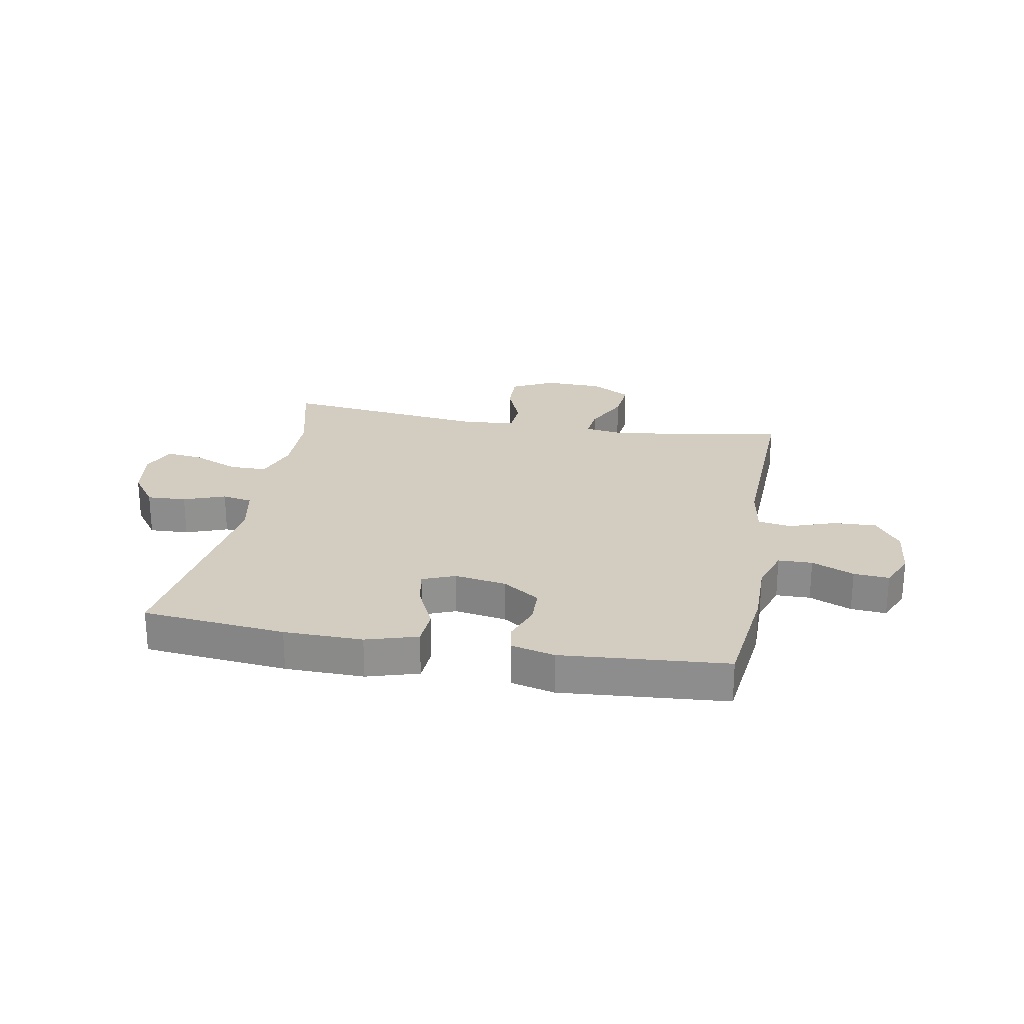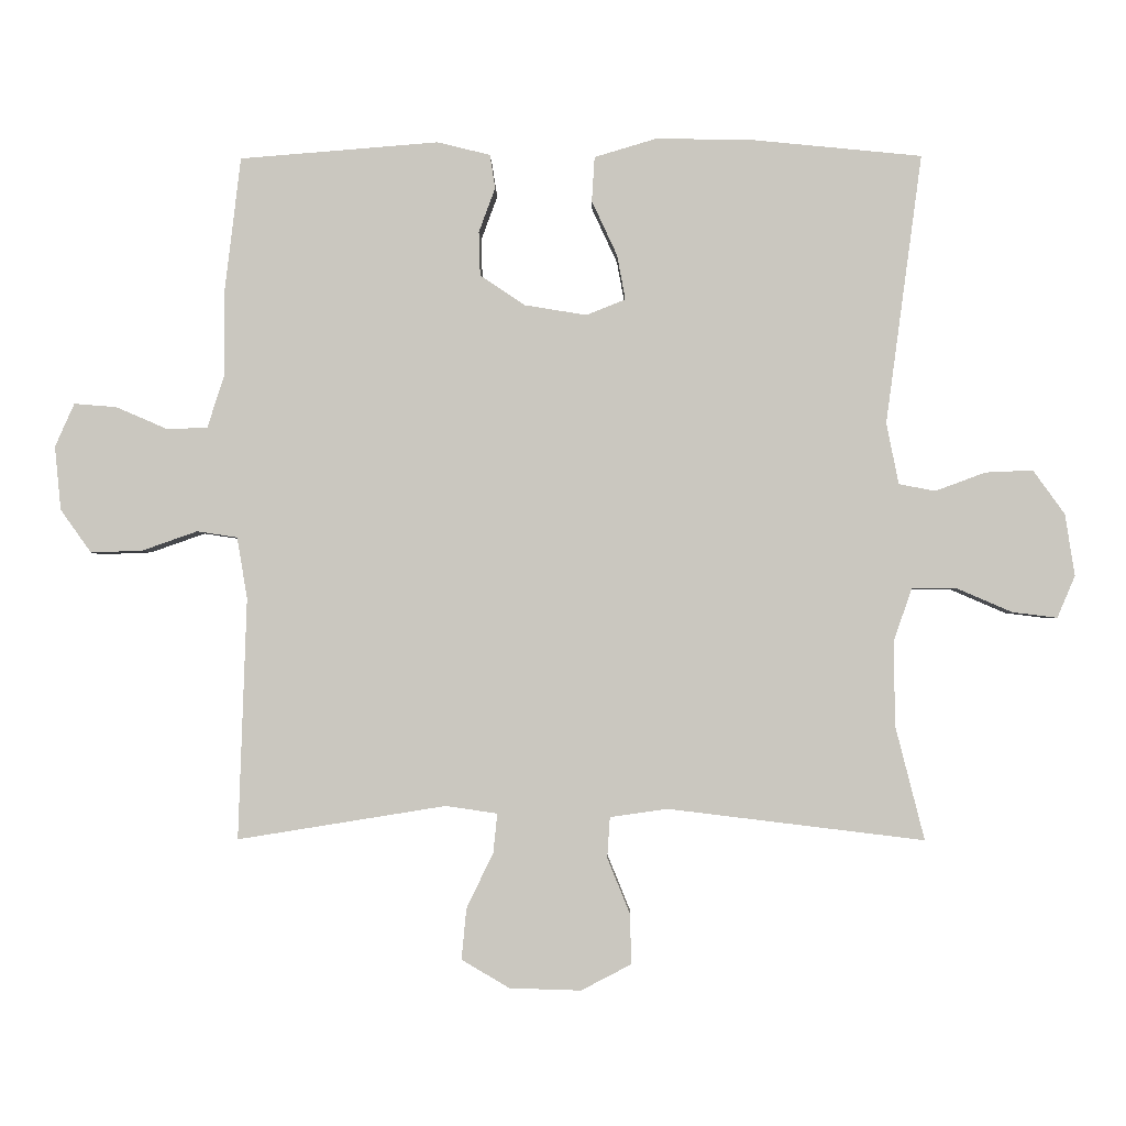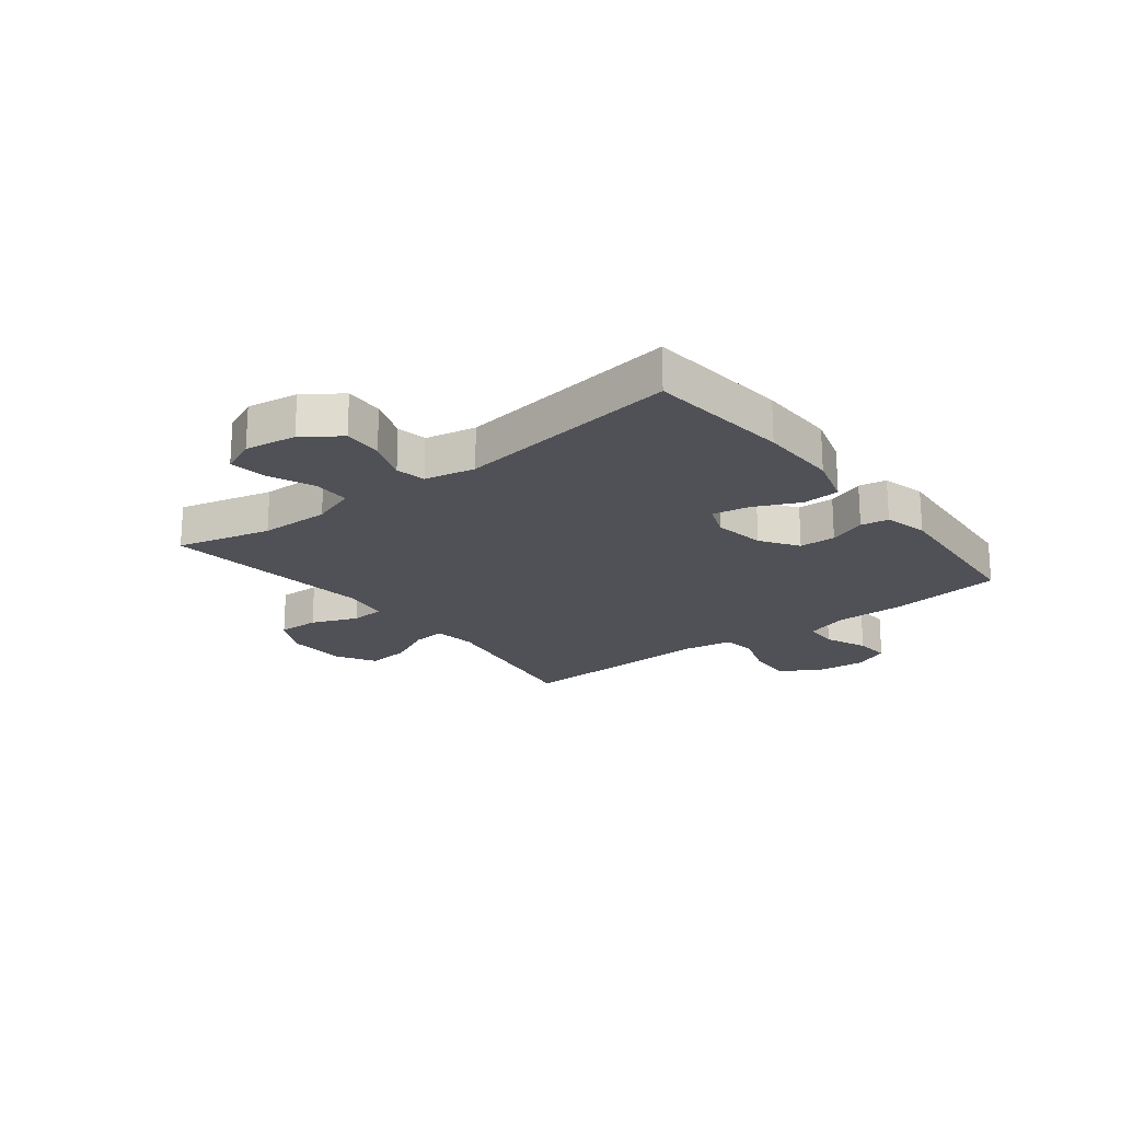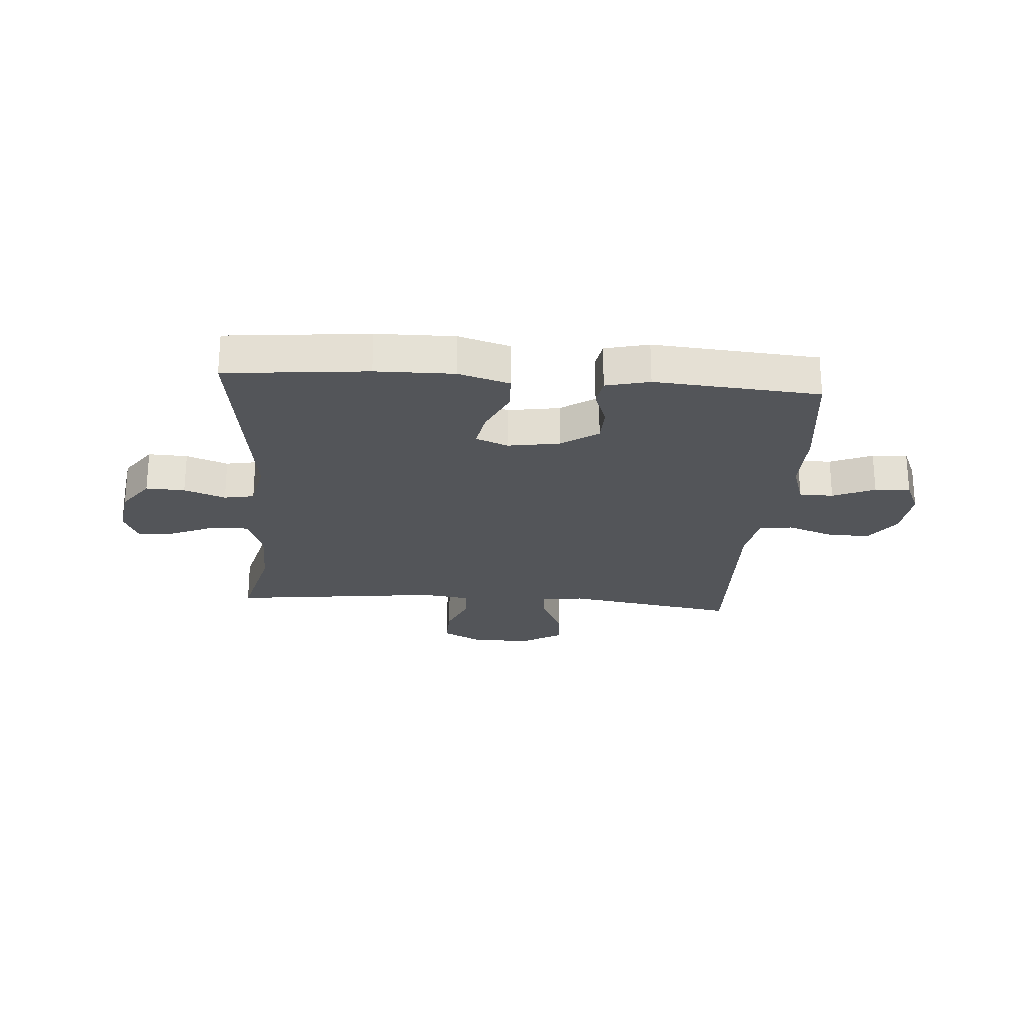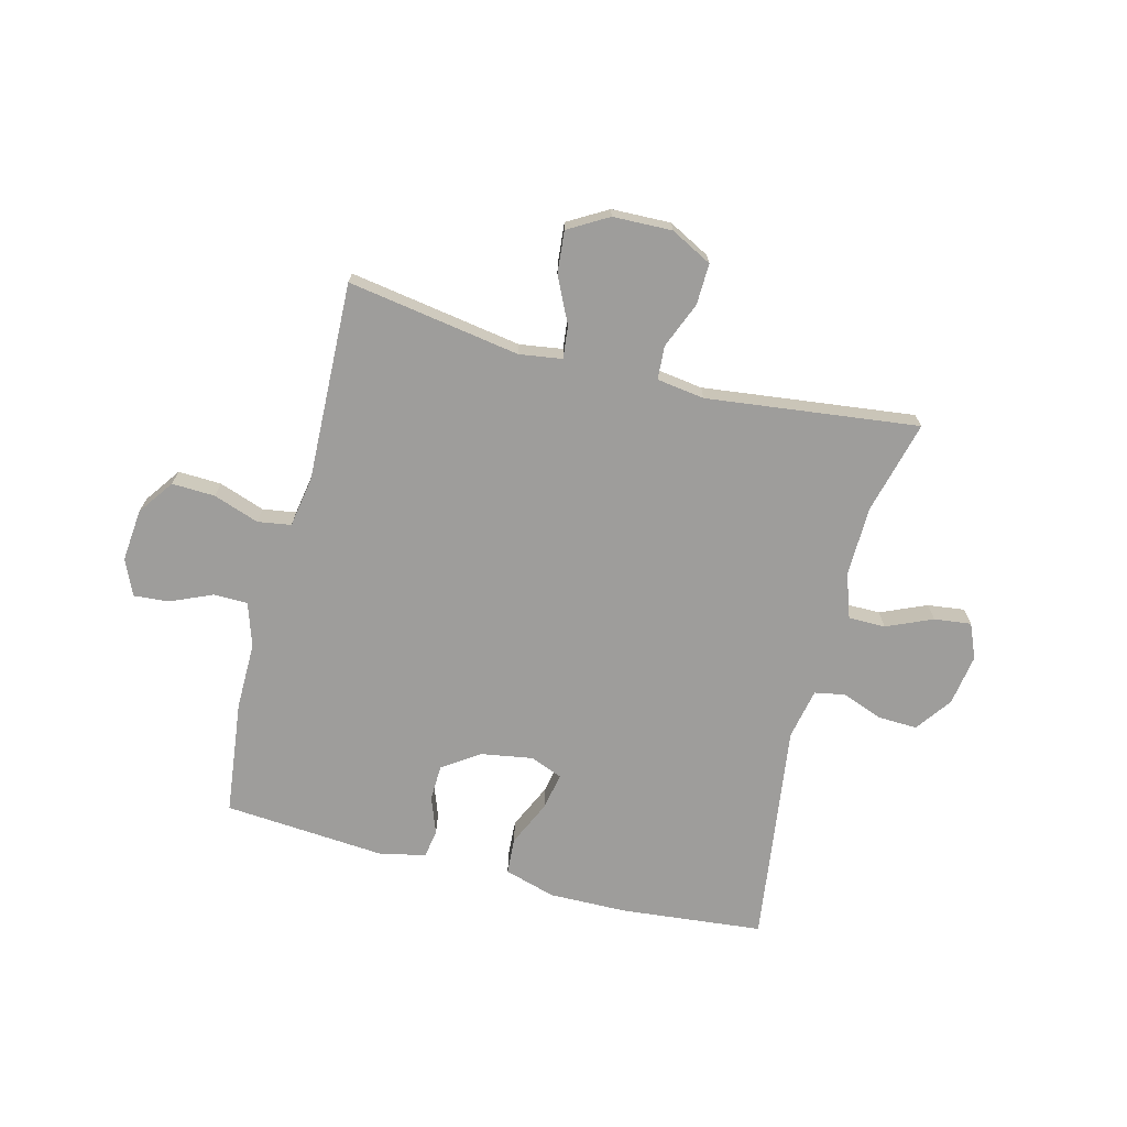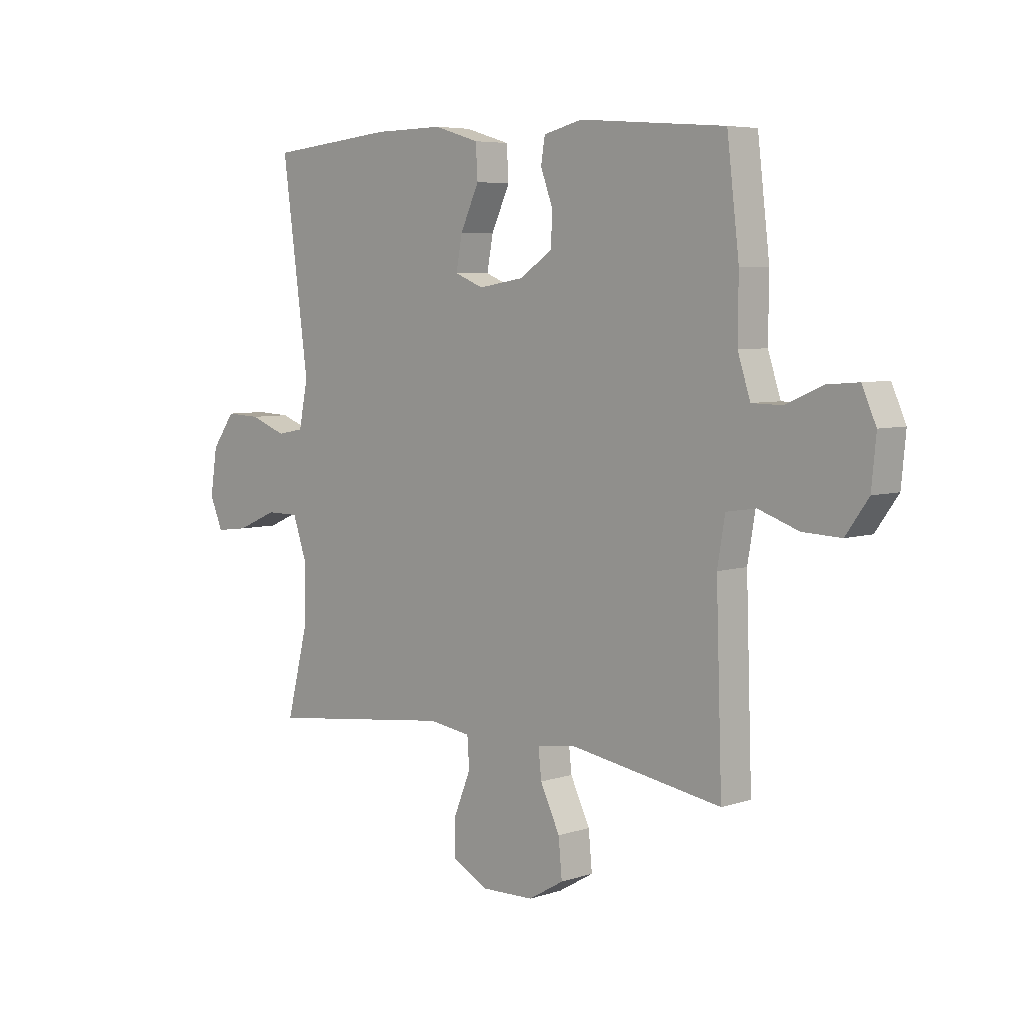
<metadata>
{"format":"obj","ext":"obj","renderer":"f3d","projection":"perspective","resolution":1024,"background":"white","views":[{"elev":24.4,"azim":10.3,"up":"+Y"},{"elev":-2.1,"azim":-178.9,"up":"+Z"},{"elev":-20.5,"azim":-52.0,"up":"+Y"},{"elev":-24.1,"azim":-4.3,"up":"+Y"},{"elev":-70.4,"azim":165.6,"up":"+Y"},{"elev":5.7,"azim":45.0,"up":"+Z"}]}
</metadata>
<code>
v 0.5 0.07 -0.5
v 0.196 0.07 -0.451
v 0.121 0.07 -0.462
v 0.127 0.07 -0.519
v 0.166 0.07 -0.6
v 0.173 0.07 -0.674
v 0.103 0.07 -0.715
v -0.001 0.07 -0.718
v -0.074 0.07 -0.68
v -0.072 0.07 -0.607
v -0.039 0.07 -0.526
v -0.043 0.07 -0.467
v -0.127 0.07 -0.455
v -0.5 0.07 -0.5
v -0.458 0.07 -0.335
v -0.456 0.07 -0.212
v -0.483 0.07 -0.134
v -0.548 0.07 -0.134
v -0.629 0.07 -0.169
v -0.694 0.07 -0.177
v -0.72 0.07 -0.116
v -0.706 0.07 -0.026
v -0.66 0.07 0.038
v -0.591 0.07 0.035
v -0.518 0.07 0.008
v -0.465 0.07 0.018
v -0.447 0.07 0.107
v -0.5 0.07 0.5
v -0.249 0.07 0.525
v -0.111 0.07 0.527
v -0.021 0.07 0.5
v -0.017 0.07 0.435
v -0.054 0.07 0.355
v -0.066 0.07 0.29
v -0.009 0.07 0.267
v 0.082 0.07 0.282
v 0.147 0.07 0.326
v 0.149 0.07 0.39
v 0.125 0.07 0.455
v 0.133 0.07 0.504
v 0.21 0.07 0.523
v 0.5 0.07 0.5
v 0.524 0.07 0.298
v 0.523 0.07 0.179
v 0.548 0.07 0.102
v 0.608 0.07 0.101
v 0.682 0.07 0.133
v 0.744 0.07 0.138
v 0.772 0.07 0.075
v 0.763 0.07 -0.018
v 0.718 0.07 -0.081
v 0.642 0.07 -0.078
v 0.562 0.07 -0.05
v 0.503 0.07 -0.059
v 0.488 0.07 -0.148
v 0.5 0 -0.5
v 0.196 0 -0.451
v 0.121 0 -0.462
v 0.127 0 -0.519
v 0.166 0 -0.6
v 0.173 0 -0.674
v 0.103 0 -0.715
v -0.001 0 -0.718
v -0.074 0 -0.68
v -0.072 0 -0.607
v -0.039 0 -0.526
v -0.043 0 -0.467
v -0.127 0 -0.455
v -0.5 0 -0.5
v -0.458 0 -0.335
v -0.456 0 -0.212
v -0.483 0 -0.134
v -0.548 0 -0.134
v -0.629 0 -0.169
v -0.694 0 -0.177
v -0.72 0 -0.116
v -0.706 0 -0.026
v -0.66 0 0.038
v -0.591 0 0.035
v -0.518 0 0.008
v -0.465 0 0.018
v -0.447 0 0.107
v -0.5 0 0.5
v -0.249 0 0.525
v -0.111 0 0.527
v -0.021 0 0.5
v -0.017 0 0.435
v -0.054 0 0.355
v -0.066 0 0.29
v -0.009 0 0.267
v 0.082 0 0.282
v 0.147 0 0.326
v 0.149 0 0.39
v 0.125 0 0.455
v 0.133 0 0.504
v 0.21 0 0.523
v 0.5 0 0.5
v 0.524 0 0.298
v 0.523 0 0.179
v 0.548 0 0.102
v 0.608 0 0.101
v 0.682 0 0.133
v 0.744 0 0.138
v 0.772 0 0.075
v 0.763 0 -0.018
v 0.718 0 -0.081
v 0.642 0 -0.078
v 0.562 0 -0.05
v 0.503 0 -0.059
v 0.488 0 -0.148
f 51 52 53
f 50 51 53
f 49 50 53
f 48 49 53
f 47 48 53
f 46 47 53
f 45 46 53 54
f 44 45 54
f 44 54 55
f 43 44 55
f 42 43 55
f 41 42 55
f 40 41 55
f 39 40 55
f 38 39 55
f 31 32 33
f 30 31 33
f 29 30 33
f 28 29 33
f 27 28 33
f 26 27 33 34
f 23 24 25
f 22 23 25
f 21 22 25
f 20 21 25
f 19 20 25
f 18 19 25
f 17 18 25 26
f 26 34 35
f 17 26 35
f 16 17 35
f 13 14 15
f 16 35 36
f 15 16 36
f 13 15 36
f 12 13 36
f 9 10 11
f 8 9 11
f 7 8 11
f 6 7 11
f 5 6 11
f 4 5 11
f 55 1 2
f 38 55 2
f 37 38 2
f 37 2 3
f 36 37 3
f 12 36 3
f 3 4 11 12
f 108 107 106
f 108 106 105
f 108 105 104
f 108 104 103
f 108 103 102
f 108 102 101
f 109 108 101 100
f 109 100 99
f 110 109 99
f 110 99 98
f 110 98 97
f 110 97 96
f 110 96 95
f 110 95 94
f 110 94 93
f 88 87 86
f 88 86 85
f 88 85 84
f 88 84 83
f 88 83 82
f 89 88 82 81
f 80 79 78
f 80 78 77
f 80 77 76
f 80 76 75
f 80 75 74
f 80 74 73
f 81 80 73 72
f 90 89 81
f 90 81 72
f 90 72 71
f 70 69 68
f 91 90 71
f 91 71 70
f 91 70 68
f 91 68 67
f 66 65 64
f 66 64 63
f 66 63 62
f 66 62 61
f 66 61 60
f 66 60 59
f 57 56 110
f 57 110 93
f 57 93 92
f 58 57 92
f 58 92 91
f 58 91 67
f 67 66 59 58
f 1 56 57 2
f 2 57 58 3
f 3 58 59 4
f 4 59 60 5
f 5 60 61 6
f 6 61 62 7
f 7 62 63 8
f 8 63 64 9
f 9 64 65 10
f 10 65 66 11
f 11 66 67 12
f 12 67 68 13
f 13 68 69 14
f 14 69 70 15
f 15 70 71 16
f 16 71 72 17
f 17 72 73 18
f 18 73 74 19
f 19 74 75 20
f 20 75 76 21
f 21 76 77 22
f 22 77 78 23
f 23 78 79 24
f 24 79 80 25
f 25 80 81 26
f 26 81 82 27
f 27 82 83 28
f 28 83 84 29
f 29 84 85 30
f 30 85 86 31
f 31 86 87 32
f 32 87 88 33
f 33 88 89 34
f 34 89 90 35
f 35 90 91 36
f 36 91 92 37
f 37 92 93 38
f 38 93 94 39
f 39 94 95 40
f 40 95 96 41
f 41 96 97 42
f 42 97 98 43
f 43 98 99 44
f 44 99 100 45
f 45 100 101 46
f 46 101 102 47
f 47 102 103 48
f 48 103 104 49
f 49 104 105 50
f 50 105 106 51
f 51 106 107 52
f 52 107 108 53
f 53 108 109 54
f 54 109 110 55
f 55 110 56 1

</code>
